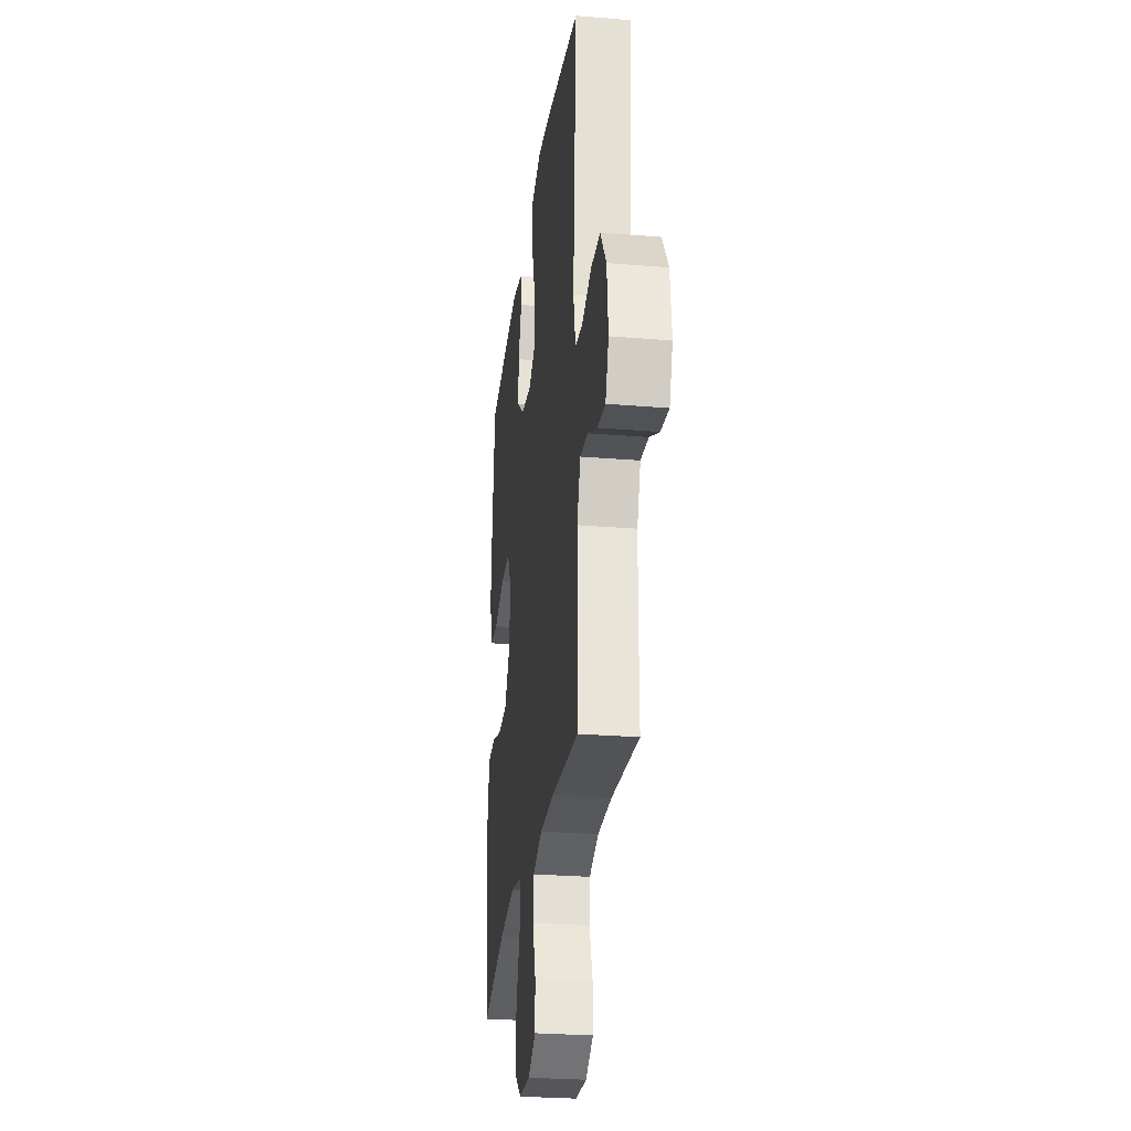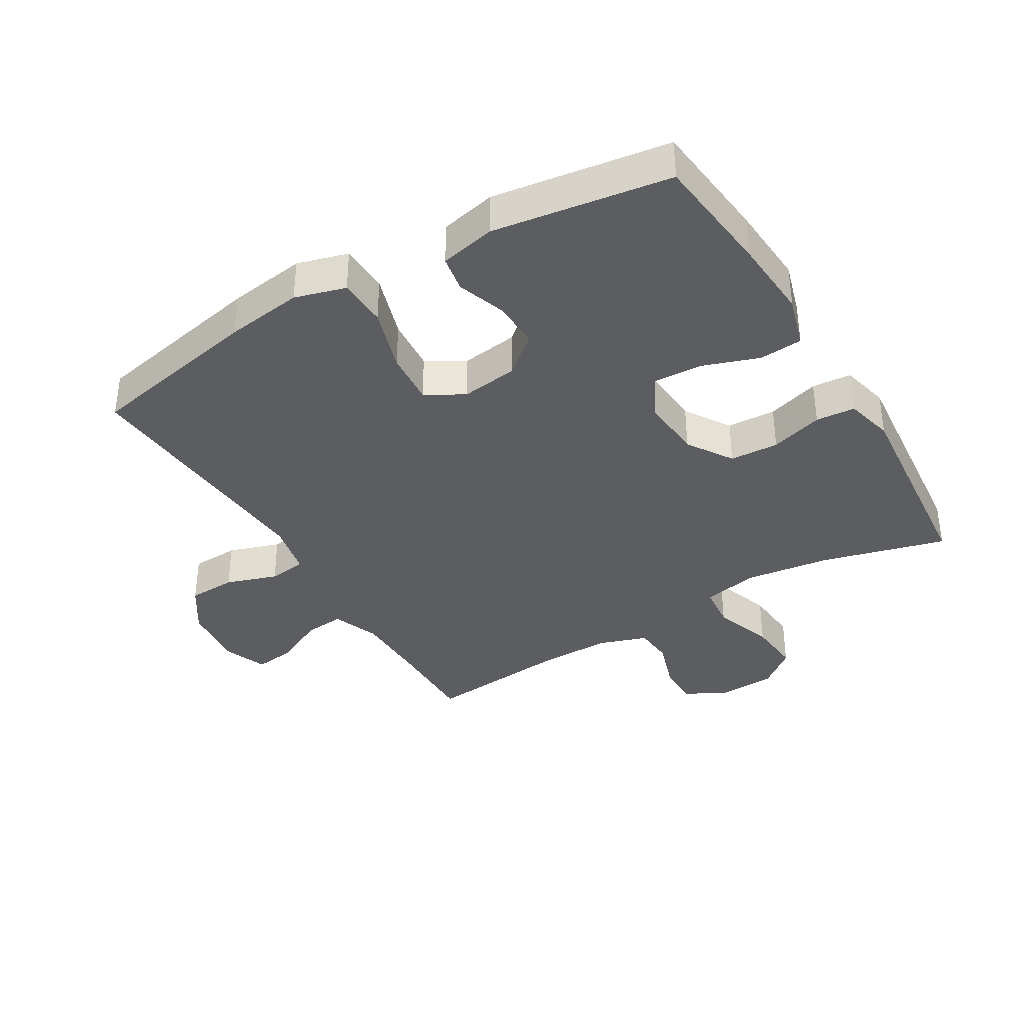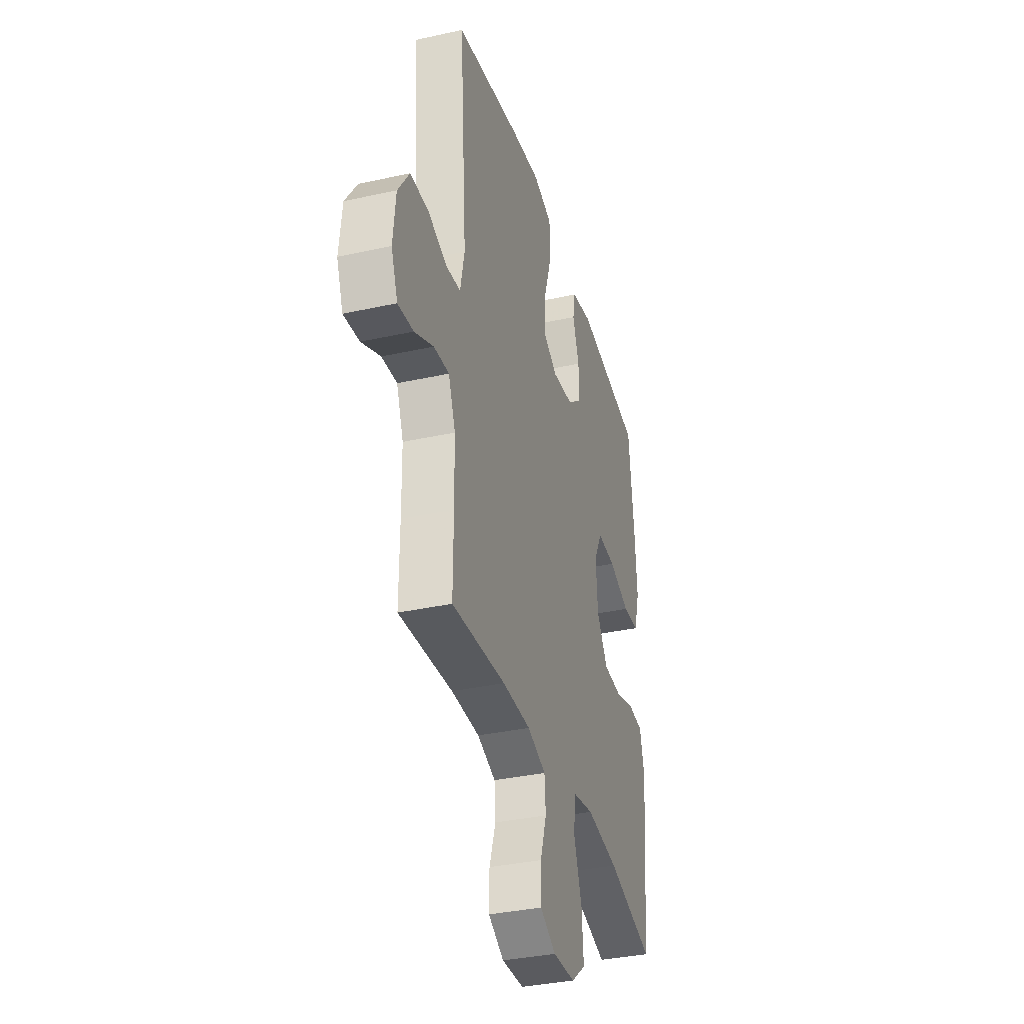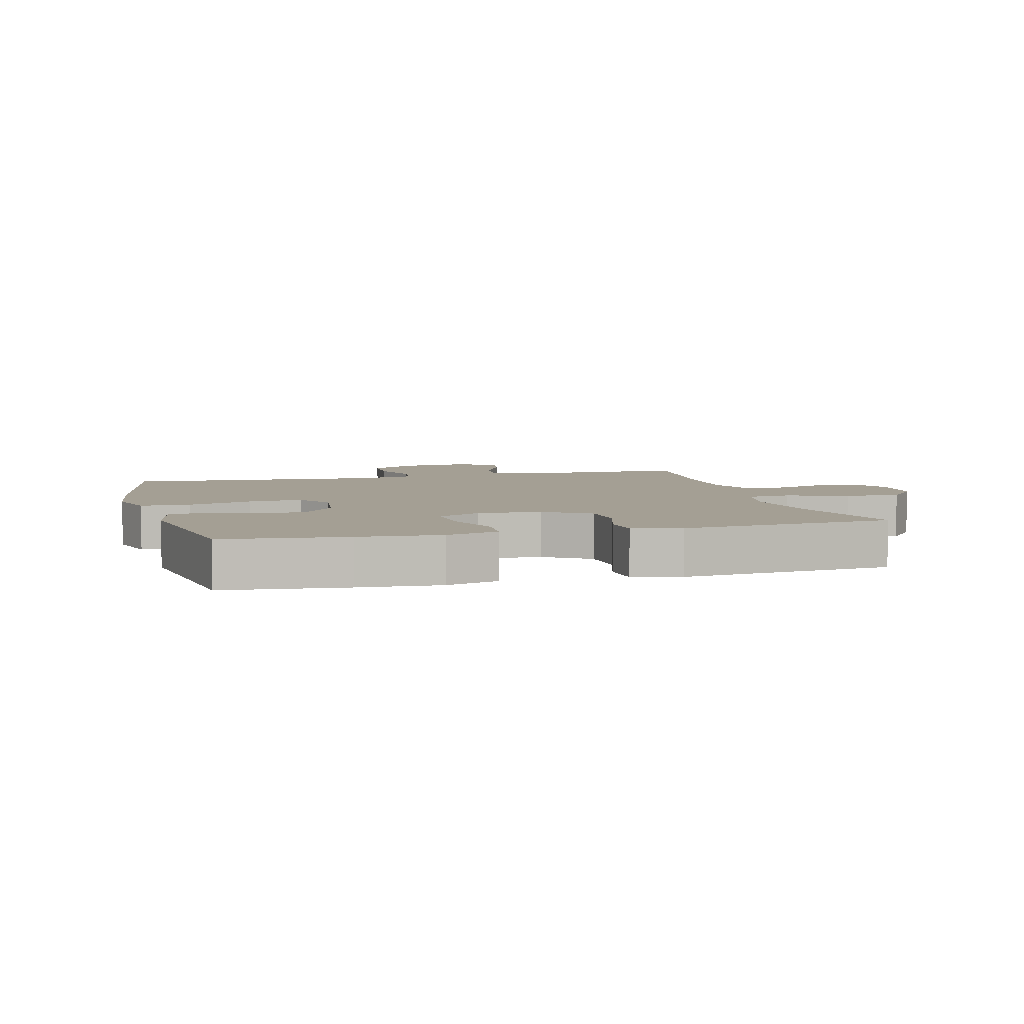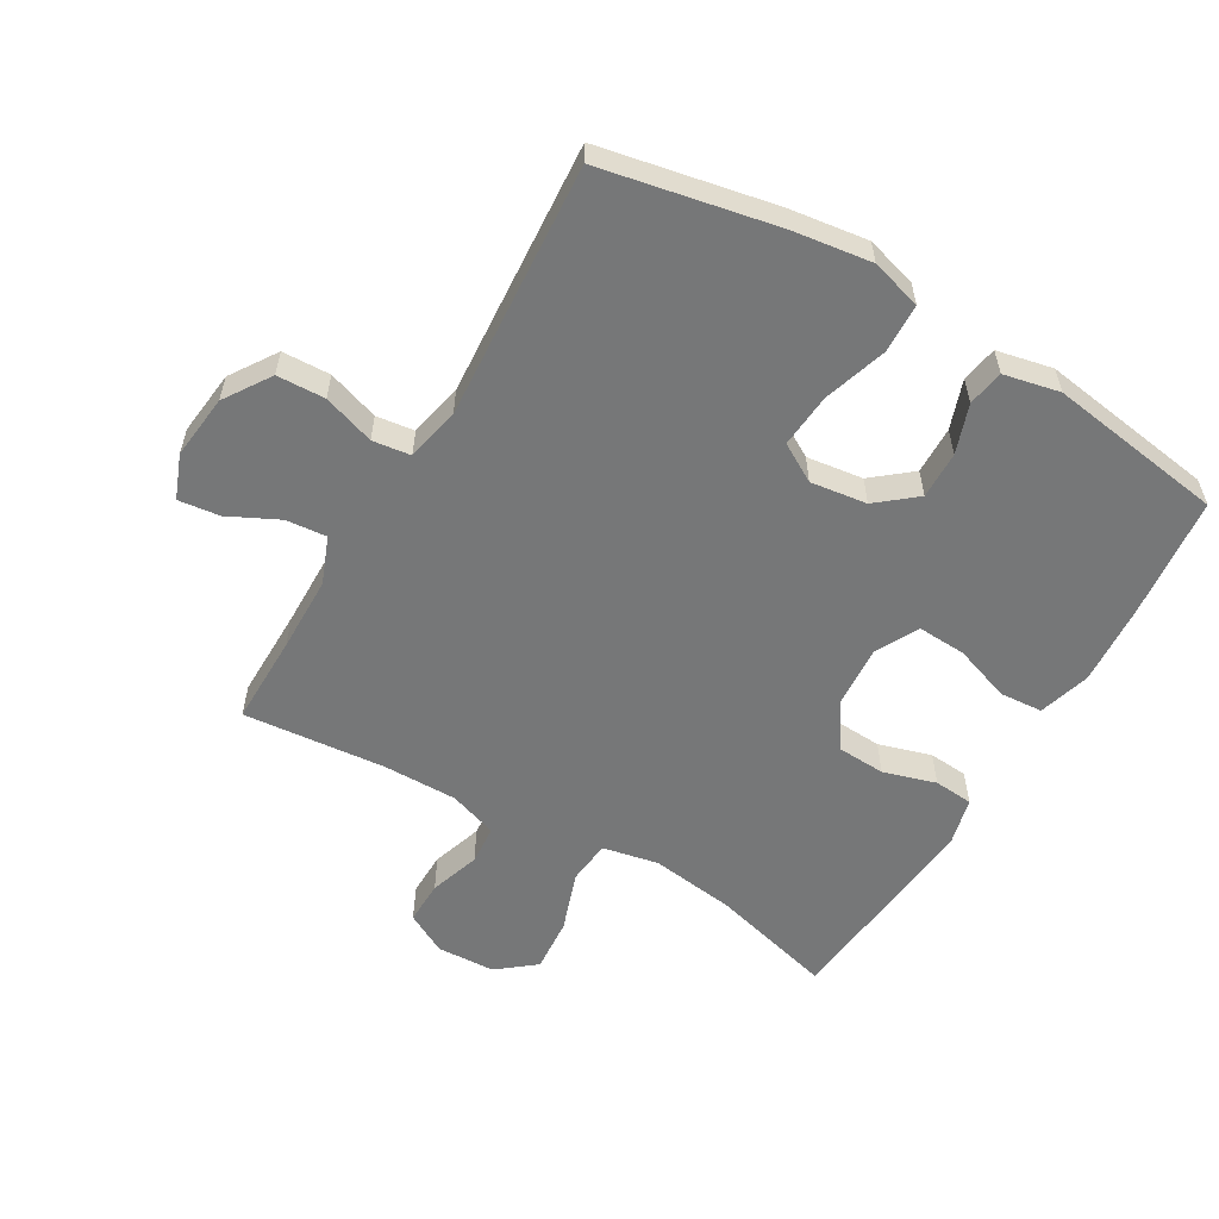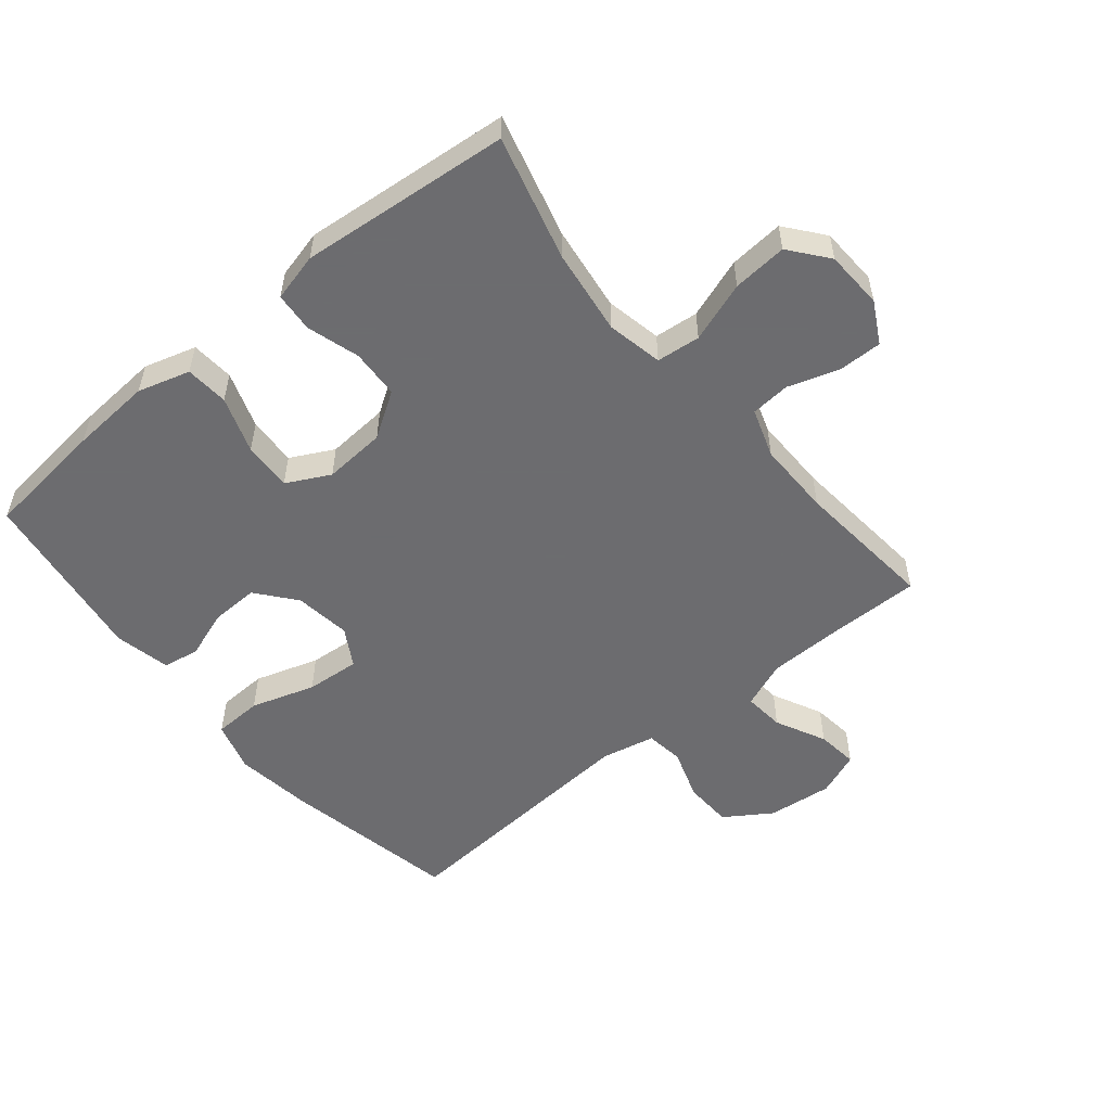
<metadata>
{"format":"obj","ext":"obj","renderer":"f3d","projection":"perspective","resolution":1024,"background":"white","views":[{"elev":-27.6,"azim":-97.2,"up":"+Z"},{"elev":-37.0,"azim":30.8,"up":"+Y"},{"elev":-35.9,"azim":-73.9,"up":"+Z"},{"elev":5.5,"azim":74.9,"up":"+Y"},{"elev":-57.0,"azim":-30.4,"up":"+Y"},{"elev":-53.8,"azim":129.5,"up":"+Y"}]}
</metadata>
<code>
v 0.5 0.07 -0.5
v 0.304 0.07 -0.448
v 0.169 0.07 -0.43
v 0.081 0.07 -0.448
v 0.074 0.07 -0.517
v 0.107 0.07 -0.612
v 0.114 0.07 -0.698
v 0.054 0.07 -0.746
v -0.038 0.07 -0.75
v -0.103 0.07 -0.715
v -0.102 0.07 -0.646
v -0.076 0.07 -0.566
v -0.081 0.07 -0.504
v -0.158 0.07 -0.478
v -0.276 0.07 -0.479
v -0.5 0.07 -0.5
v -0.499 0.07 -0.358
v -0.501 0.07 -0.238
v -0.53 0.07 -0.164
v -0.594 0.07 -0.17
v -0.673 0.07 -0.209
v -0.738 0.07 -0.217
v -0.765 0.07 -0.148
v -0.754 0.07 -0.046
v -0.706 0.07 0.027
v -0.63 0.07 0.03
v -0.549 0.07 0.003
v -0.489 0.07 0.011
v -0.471 0.07 0.096
v -0.5 0.07 0.5
v -0.224 0.07 0.555
v -0.101 0.07 0.572
v -0.021 0.07 0.549
v -0.018 0.07 0.472
v -0.05 0.07 0.371
v -0.057 0.07 0.286
v 0.003 0.07 0.251
v 0.092 0.07 0.263
v 0.153 0.07 0.313
v 0.151 0.07 0.388
v 0.124 0.07 0.465
v 0.134 0.07 0.522
v 0.222 0.07 0.541
v 0.5 0.07 0.5
v 0.521 0.07 0.308
v 0.53 0.07 0.18
v 0.506 0.07 0.098
v 0.438 0.07 0.093
v 0.349 0.07 0.124
v 0.272 0.07 0.128
v 0.237 0.07 0.06
v 0.244 0.07 -0.038
v 0.29 0.07 -0.109
v 0.367 0.07 -0.113
v 0.45 0.07 -0.088
v 0.512 0.07 -0.093
v 0.531 0.07 -0.169
v 0.52 0.07 -0.285
v 0.5 0 -0.5
v 0.304 0 -0.448
v 0.169 0 -0.43
v 0.081 0 -0.448
v 0.074 0 -0.517
v 0.107 0 -0.612
v 0.114 0 -0.698
v 0.054 0 -0.746
v -0.038 0 -0.75
v -0.103 0 -0.715
v -0.102 0 -0.646
v -0.076 0 -0.566
v -0.081 0 -0.504
v -0.158 0 -0.478
v -0.276 0 -0.479
v -0.5 0 -0.5
v -0.499 0 -0.358
v -0.501 0 -0.238
v -0.53 0 -0.164
v -0.594 0 -0.17
v -0.673 0 -0.209
v -0.738 0 -0.217
v -0.765 0 -0.148
v -0.754 0 -0.046
v -0.706 0 0.027
v -0.63 0 0.03
v -0.549 0 0.003
v -0.489 0 0.011
v -0.471 0 0.096
v -0.5 0 0.5
v -0.224 0 0.555
v -0.101 0 0.572
v -0.021 0 0.549
v -0.018 0 0.472
v -0.05 0 0.371
v -0.057 0 0.286
v 0.003 0 0.251
v 0.092 0 0.263
v 0.153 0 0.313
v 0.151 0 0.388
v 0.124 0 0.465
v 0.134 0 0.522
v 0.222 0 0.541
v 0.5 0 0.5
v 0.521 0 0.308
v 0.53 0 0.18
v 0.506 0 0.098
v 0.438 0 0.093
v 0.349 0 0.124
v 0.272 0 0.128
v 0.237 0 0.06
v 0.244 0 -0.038
v 0.29 0 -0.109
v 0.367 0 -0.113
v 0.45 0 -0.088
v 0.512 0 -0.093
v 0.531 0 -0.169
v 0.52 0 -0.285
f 55 56 57 58
f 54 55 58 1
f 53 54 1 2
f 52 53 2 3
f 51 52 3 4
f 46 47 48 49
f 46 49 50
f 45 46 50
f 44 45 50
f 43 44 50
f 40 41 42 43
f 39 40 43 50
f 38 39 50 51
f 32 33 34 35
f 32 35 36
f 29 30 31 32
f 28 29 32 36
f 24 25 26 27
f 24 27 28
f 23 24 28
f 20 21 22 23
f 19 20 23 28
f 18 19 28 36
f 15 16 17
f 14 15 17 18
f 13 14 18 36
f 9 10 11 12
f 5 6 7 8
f 5 8 9 12
f 37 38 51 4
f 12 13 36 37
f 4 5 12 37
f 116 115 114 113
f 59 116 113 112
f 60 59 112 111
f 61 60 111 110
f 62 61 110 109
f 107 106 105 104
f 108 107 104
f 108 104 103
f 108 103 102
f 108 102 101
f 101 100 99 98
f 108 101 98 97
f 109 108 97 96
f 93 92 91 90
f 94 93 90
f 90 89 88 87
f 94 90 87 86
f 85 84 83 82
f 86 85 82
f 86 82 81
f 81 80 79 78
f 86 81 78 77
f 94 86 77 76
f 75 74 73
f 76 75 73 72
f 94 76 72 71
f 70 69 68 67
f 66 65 64 63
f 70 67 66 63
f 62 109 96 95
f 95 94 71 70
f 95 70 63 62
f 1 59 60 2
f 2 60 61 3
f 3 61 62 4
f 4 62 63 5
f 5 63 64 6
f 6 64 65 7
f 7 65 66 8
f 8 66 67 9
f 9 67 68 10
f 10 68 69 11
f 11 69 70 12
f 12 70 71 13
f 13 71 72 14
f 14 72 73 15
f 15 73 74 16
f 16 74 75 17
f 17 75 76 18
f 18 76 77 19
f 19 77 78 20
f 20 78 79 21
f 21 79 80 22
f 22 80 81 23
f 23 81 82 24
f 24 82 83 25
f 25 83 84 26
f 26 84 85 27
f 27 85 86 28
f 28 86 87 29
f 29 87 88 30
f 30 88 89 31
f 31 89 90 32
f 32 90 91 33
f 33 91 92 34
f 34 92 93 35
f 35 93 94 36
f 36 94 95 37
f 37 95 96 38
f 38 96 97 39
f 39 97 98 40
f 40 98 99 41
f 41 99 100 42
f 42 100 101 43
f 43 101 102 44
f 44 102 103 45
f 45 103 104 46
f 46 104 105 47
f 47 105 106 48
f 48 106 107 49
f 49 107 108 50
f 50 108 109 51
f 51 109 110 52
f 52 110 111 53
f 53 111 112 54
f 54 112 113 55
f 55 113 114 56
f 56 114 115 57
f 57 115 116 58
f 58 116 59 1

</code>
